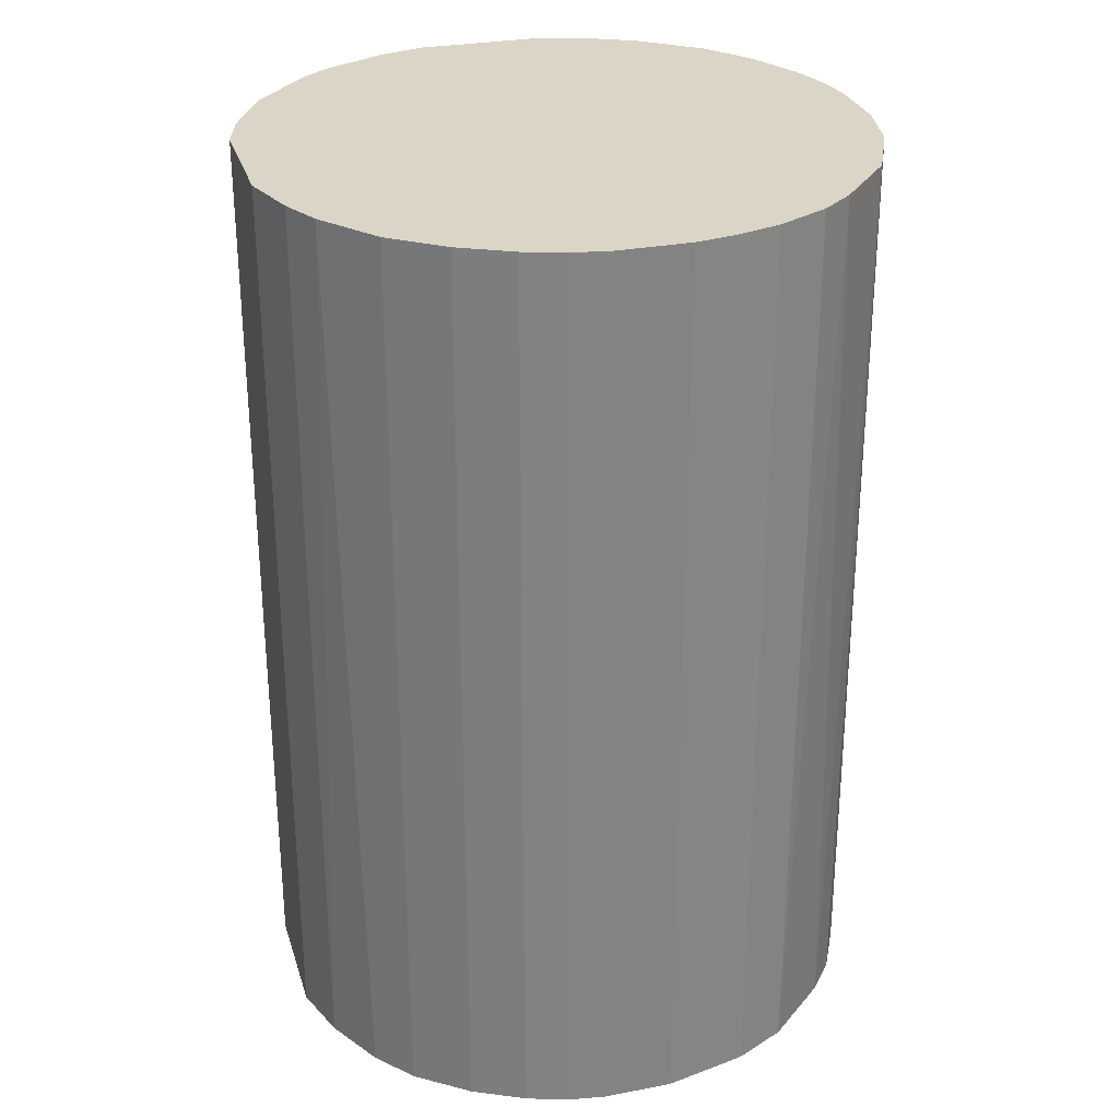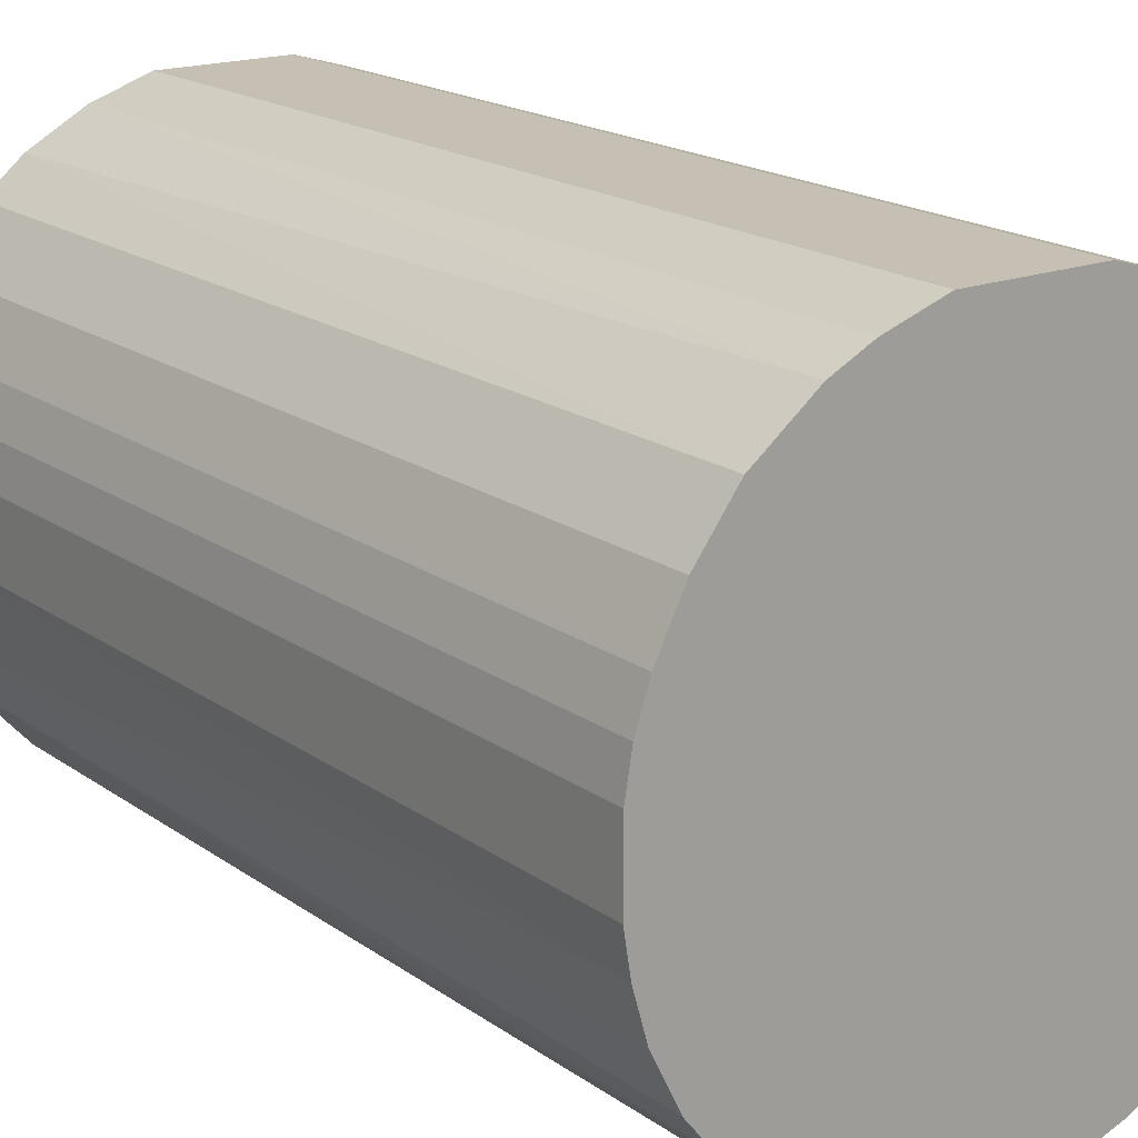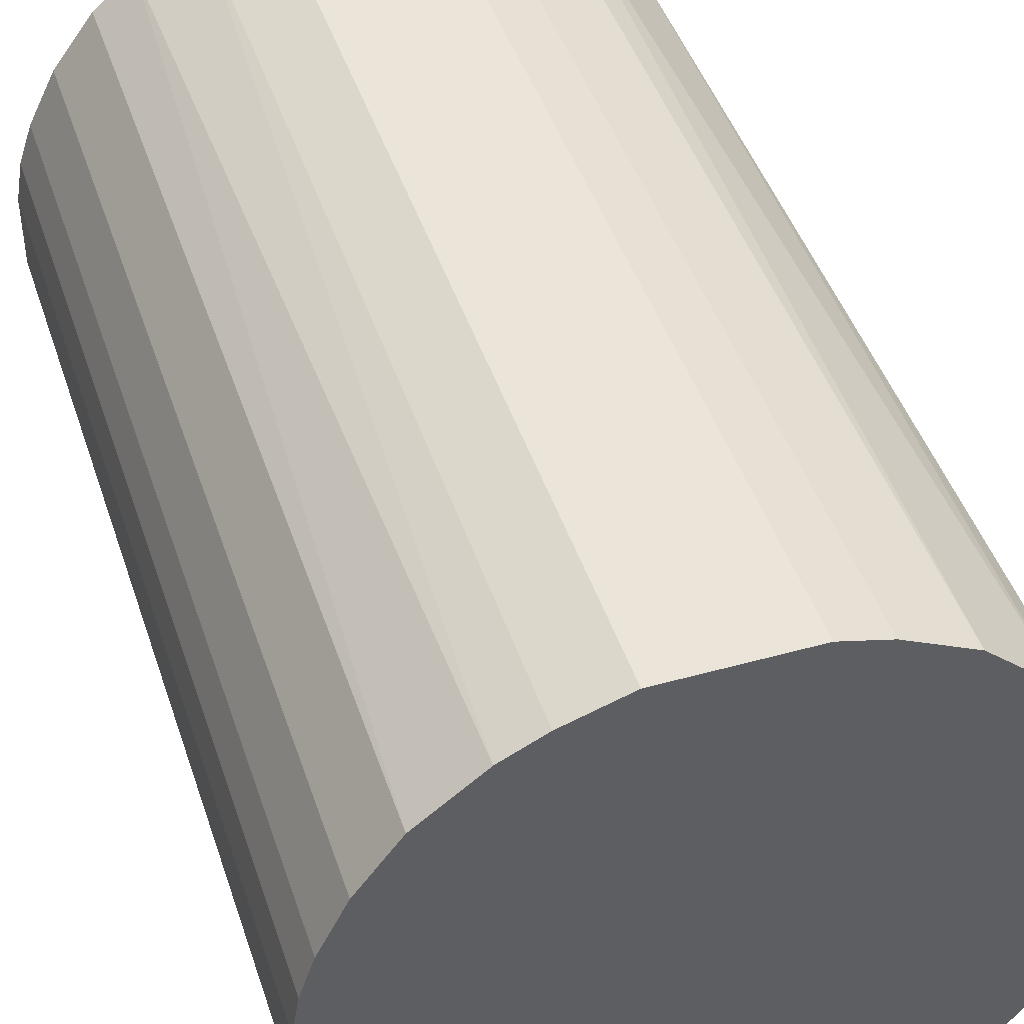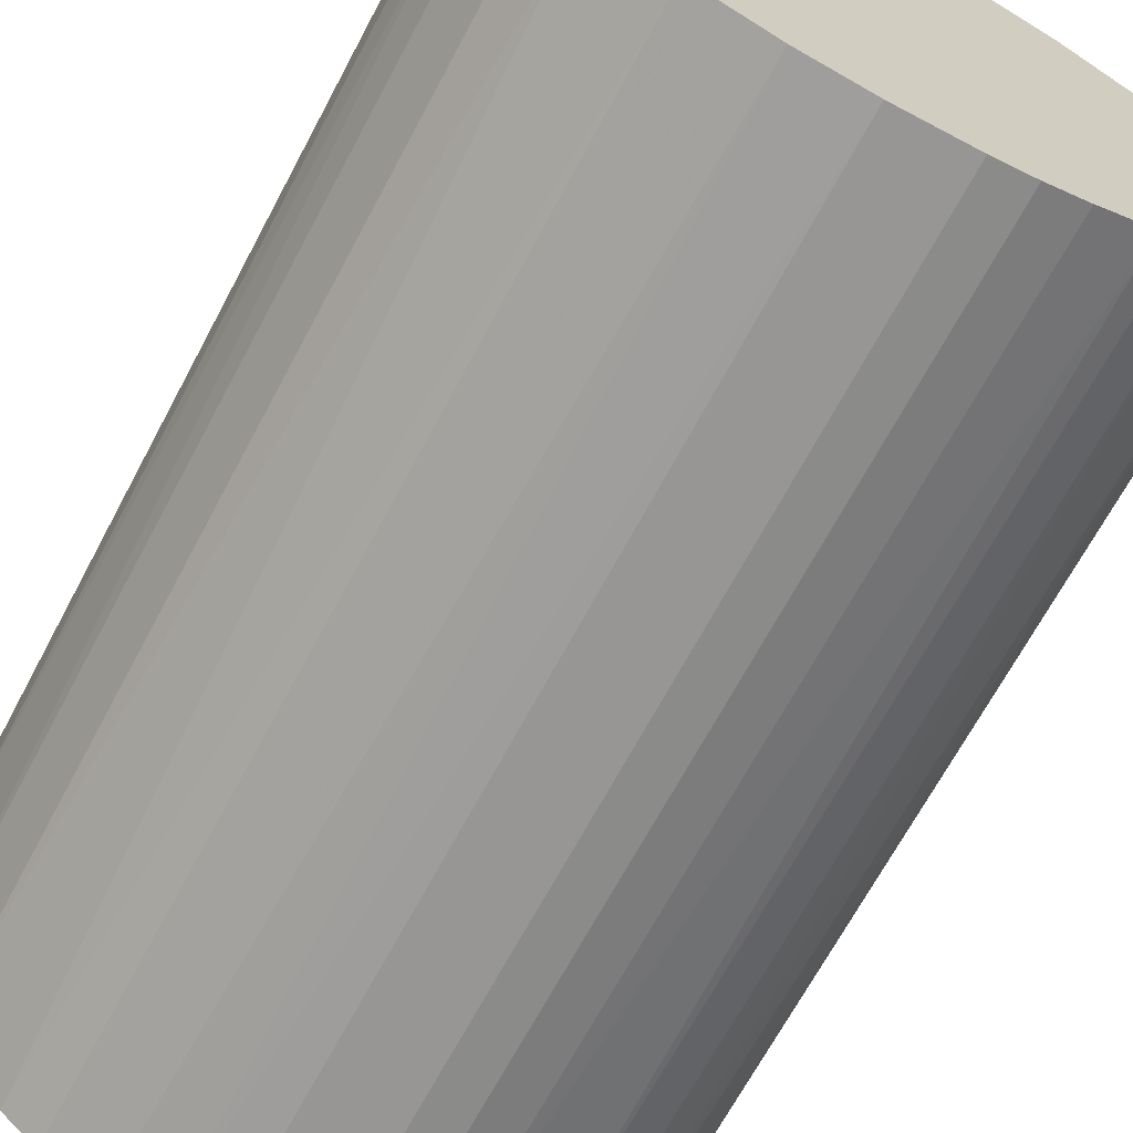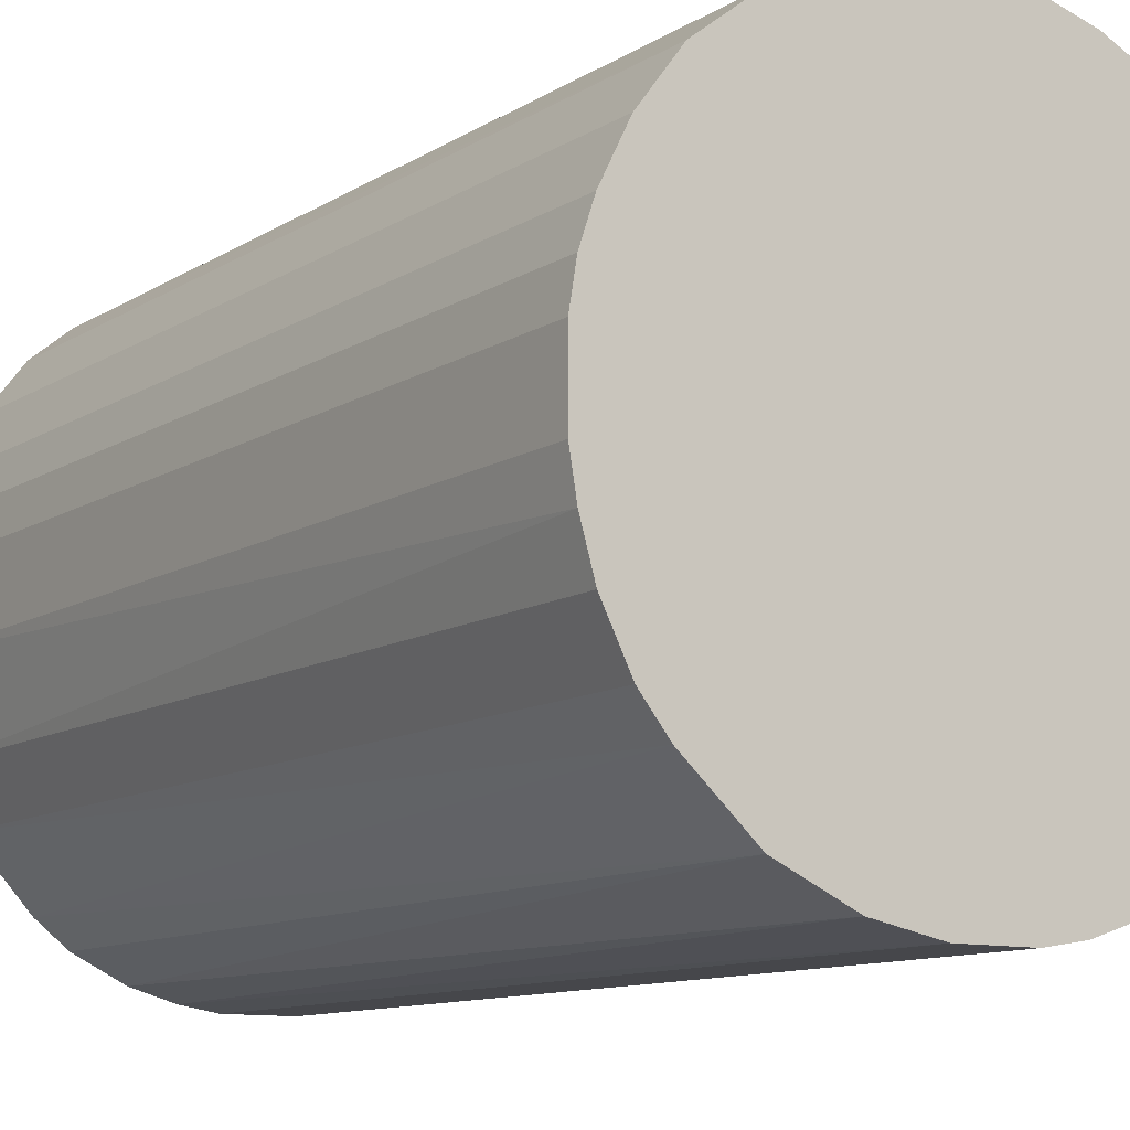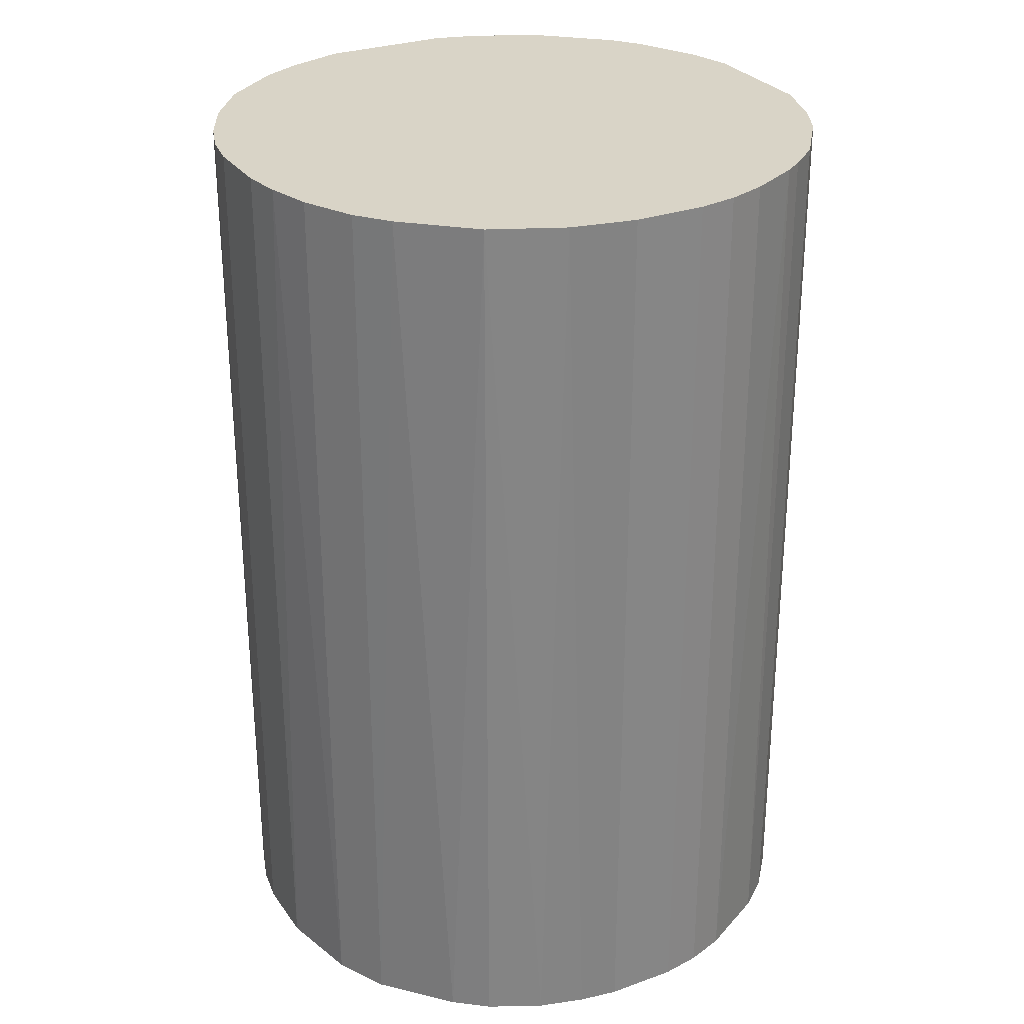
<metadata>
{"format":"obj","ext":"obj","renderer":"f3d","projection":"perspective","resolution":1024,"background":"white","views":[{"elev":29.0,"azim":-105.9,"up":"+Z"},{"elev":18.1,"azim":-36.5,"up":"+Y"},{"elev":45.0,"azim":-17.9,"up":"+Y"},{"elev":-67.8,"azim":-28.0,"up":"+Y"},{"elev":-10.7,"azim":-33.5,"up":"+Y"},{"elev":28.8,"azim":-28.3,"up":"+Z"}]}
</metadata>
<code>
o convex_0
v -0.01972 -0.002188 -0.02984
v 0.01952 0.001146 0.02984
v 0.01952 -0.004273 0.02984
v 0.01952 -0.004273 -0.02984
v 0.004068 0.01952 -0.02984
v -0.01429 0.01409 0.02984
v -0.006363 -0.01888 0.02984
v 0.004906 -0.0193 -0.02984
v 0.01117 0.01659 0.02984
v -0.0193 -0.004692 0.02984
v -0.01304 -0.01513 -0.02984
v -0.01429 0.01409 -0.02984
v 0.01659 0.01116 -0.02984
v 0.012 -0.01596 0.02984
v -0.004273 0.01952 0.02984
v -0.0193 0.004906 0.02984
v 0.01617 -0.01179 -0.02984
v -0.0168 -0.01095 0.02984
v -0.008033 0.01826 -0.02984
v 0.002401 -0.01972 0.02984
v -0.004692 -0.0193 -0.02984
v 0.01868 0.006991 0.02984
v -0.01846 0.007406 -0.02984
v 0.01951 0.004068 -0.02984
v -0.01846 -0.007615 -0.02984
v 0.004068 0.01952 0.02984
v 0.01117 0.01659 -0.02984
v 0.01701 -0.01054 0.02984
v -0.01095 -0.01679 0.02984
v 0.012 -0.01596 -0.02984
v 0.01534 0.01283 0.02984
v -0.01053 0.01701 0.02984
v -0.004273 0.01952 -0.02984
v 0.00741 -0.01846 0.02984
v -0.0168 0.01075 0.02984
v -0.007615 -0.01846 -0.02984
v -0.01972 0.002398 -0.02984
v -0.01972 -0.002188 0.02984
v -0.002188 -0.01972 -0.02984
v -0.0168 -0.01095 -0.02984
v 0.006991 0.01868 -0.02984
v 0.01409 -0.01429 0.02984
v 0.01826 -0.00803 -0.02984
v -0.002188 -0.01972 0.02984
v 0.01284 0.01534 -0.02984
v -0.01513 -0.01304 0.02984
v -0.01179 0.01617 -0.02984
v -0.0168 0.01075 -0.02984
v 0.01868 0.006991 -0.02984
v 0.006991 0.01868 0.02984
v 0.00741 -0.01846 -0.02984
v 0.01951 0.004068 0.02984
v -0.01846 -0.007615 0.02984
v -0.01095 -0.01679 -0.02984
v 0.002401 -0.01972 -0.02984
v -0.01972 0.002398 0.02984
v 0.01409 -0.01429 -0.02984
v 0.01659 0.01116 0.02984
v -0.008033 0.01826 0.02984
v 0.01826 -0.00803 0.02984
v 0.01075 -0.01679 0.02984
v -0.01846 0.007406 0.02984
v -0.0193 0.004906 -0.02984
v 0.004906 -0.0193 0.02984
f 34 20 64
f 2 3 4
f 4 1 5
f 3 2 6
f 3 6 7
f 1 4 8
f 6 2 9
f 7 6 10
f 1 8 11
f 5 1 12
f 4 5 13
f 3 7 14
f 6 9 15
f 10 6 16
f 8 4 17
f 7 10 18
f 5 12 19
f 14 7 20
f 11 8 21
f 9 2 22
f 12 1 23
f 2 4 24
f 4 13 24
f 10 1 25
f 1 11 25
f 5 15 26
f 15 9 26
f 13 5 27
f 3 14 28
f 7 18 29
f 8 17 30
f 9 22 31
f 6 15 32
f 15 5 33
f 5 19 33
f 19 15 33
f 14 20 34
f 6 12 35
f 16 6 35
f 21 7 36
f 11 21 36
f 7 29 36
f 23 1 37
f 1 10 38
f 10 16 38
f 37 1 38
f 21 8 39
f 25 11 40
f 18 25 40
f 5 26 41
f 27 5 41
f 9 27 41
f 28 14 42
f 17 28 42
f 14 30 42
f 4 3 43
f 17 4 43
f 28 17 43
f 20 7 44
f 7 21 44
f 39 20 44
f 21 39 44
f 27 9 45
f 13 27 45
f 9 31 45
f 31 13 45
f 29 18 46
f 11 29 46
f 40 11 46
f 18 40 46
f 12 6 47
f 19 12 47
f 6 32 47
f 32 19 47
f 12 23 48
f 35 12 48
f 23 35 48
f 13 22 49
f 24 13 49
f 22 24 49
f 26 9 50
f 41 26 50
f 9 41 50
f 8 30 51
f 34 8 51
f 22 2 52
f 2 24 52
f 24 22 52
f 18 10 53
f 10 25 53
f 25 18 53
f 29 11 54
f 11 36 54
f 36 29 54
f 8 20 55
f 20 39 55
f 39 8 55
f 16 37 56
f 38 16 56
f 37 38 56
f 30 17 57
f 17 42 57
f 42 30 57
f 22 13 58
f 31 22 58
f 13 31 58
f 15 19 59
f 32 15 59
f 19 32 59
f 3 28 60
f 43 3 60
f 28 43 60
f 30 14 61
f 14 34 61
f 51 30 61
f 34 51 61
f 23 16 62
f 16 35 62
f 35 23 62
f 16 23 63
f 37 16 63
f 23 37 63
f 20 8 64
f 8 34 64

</code>
